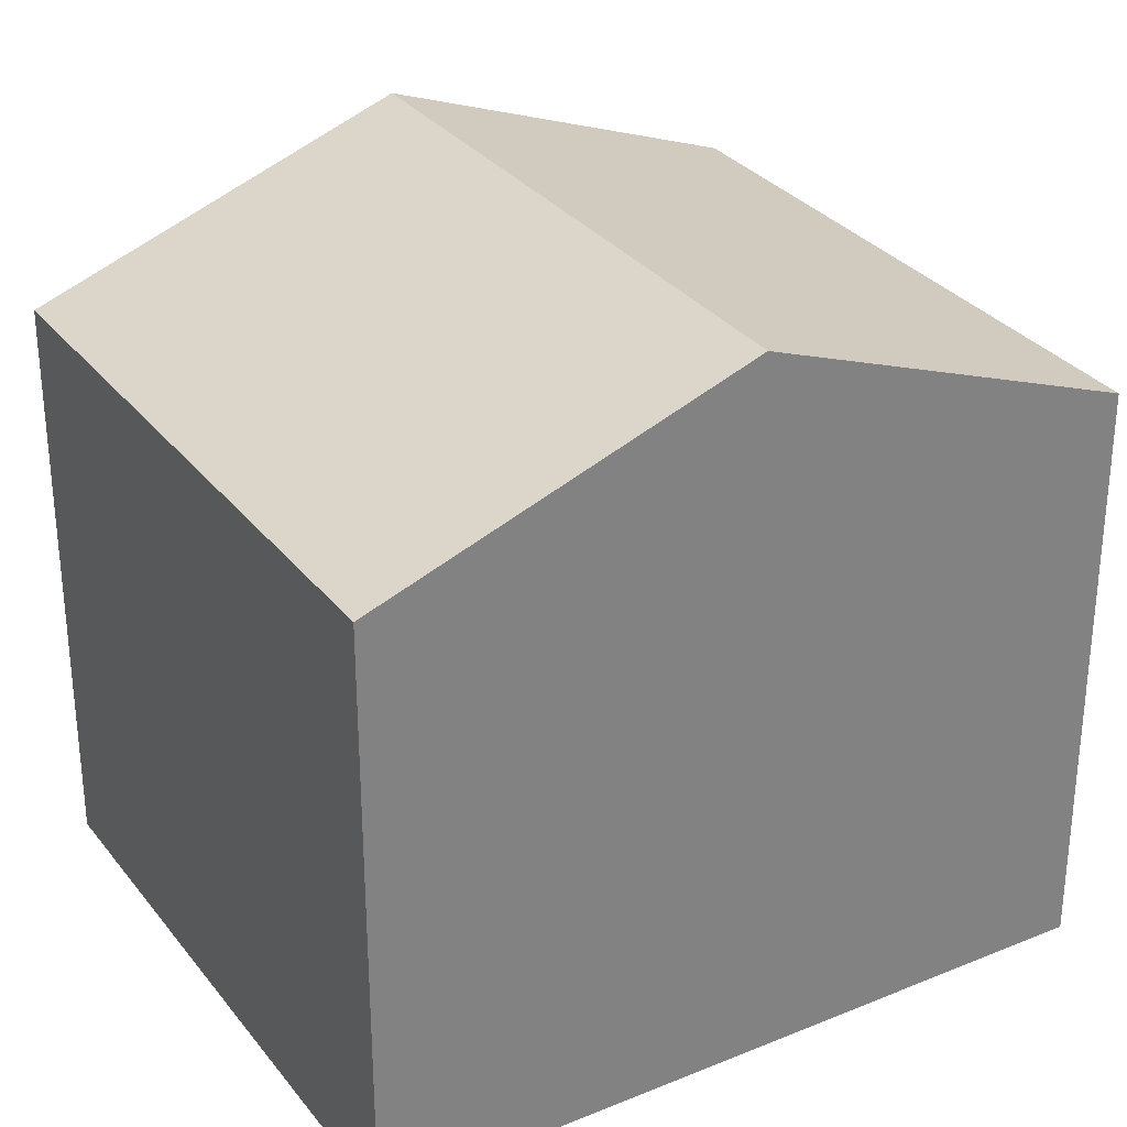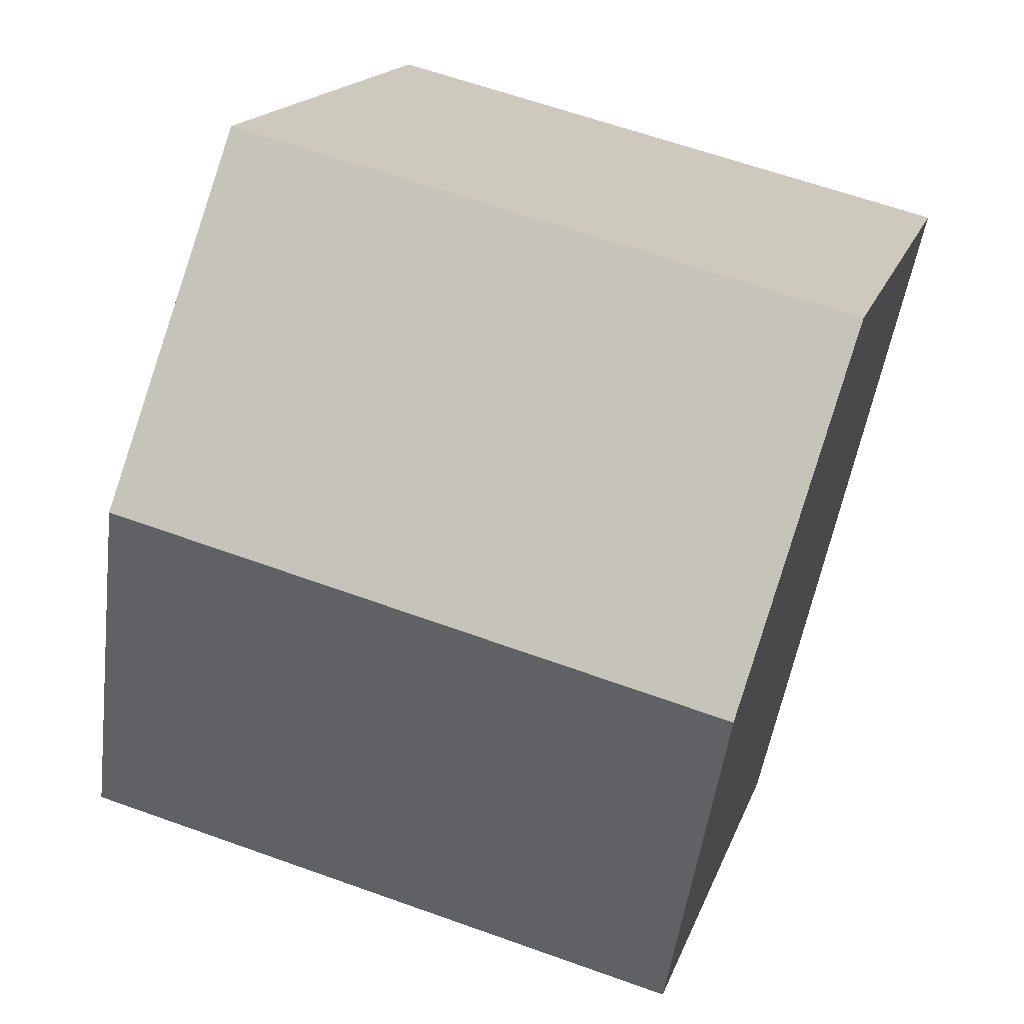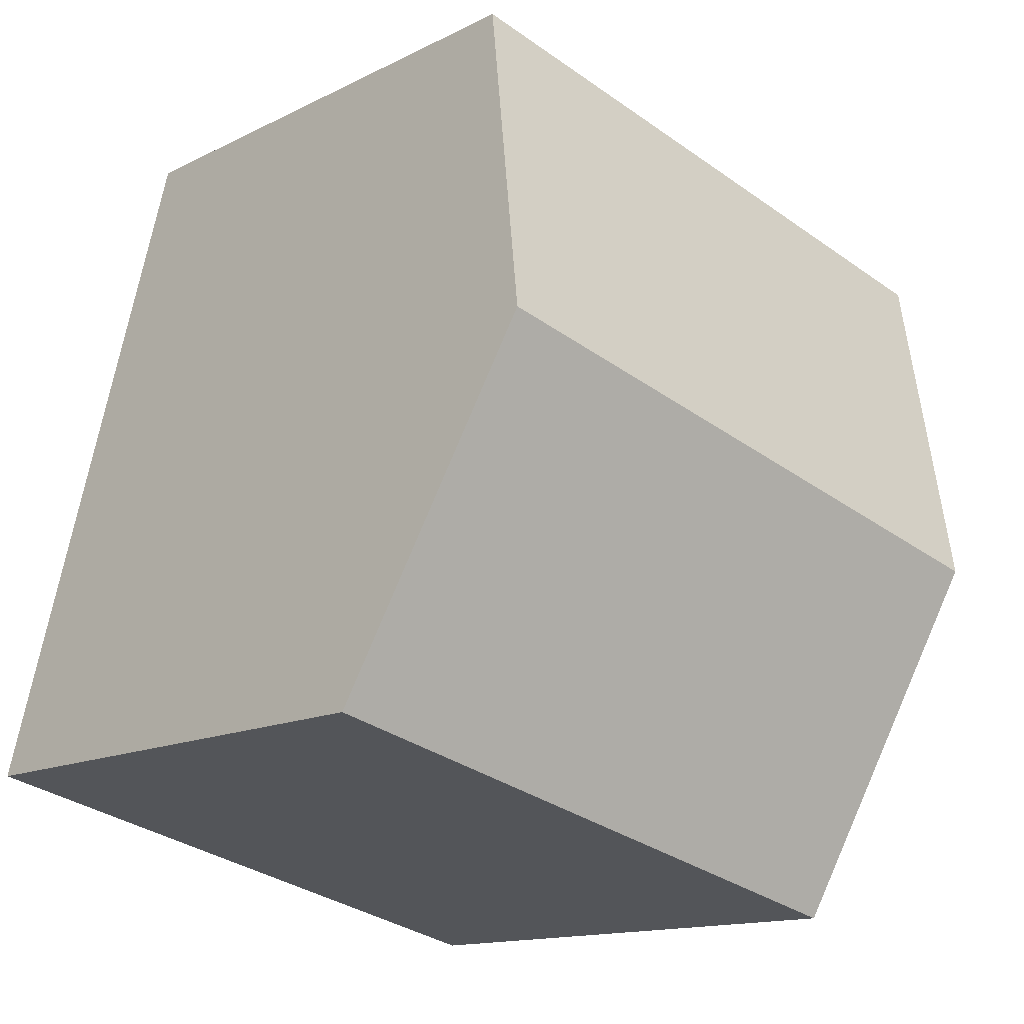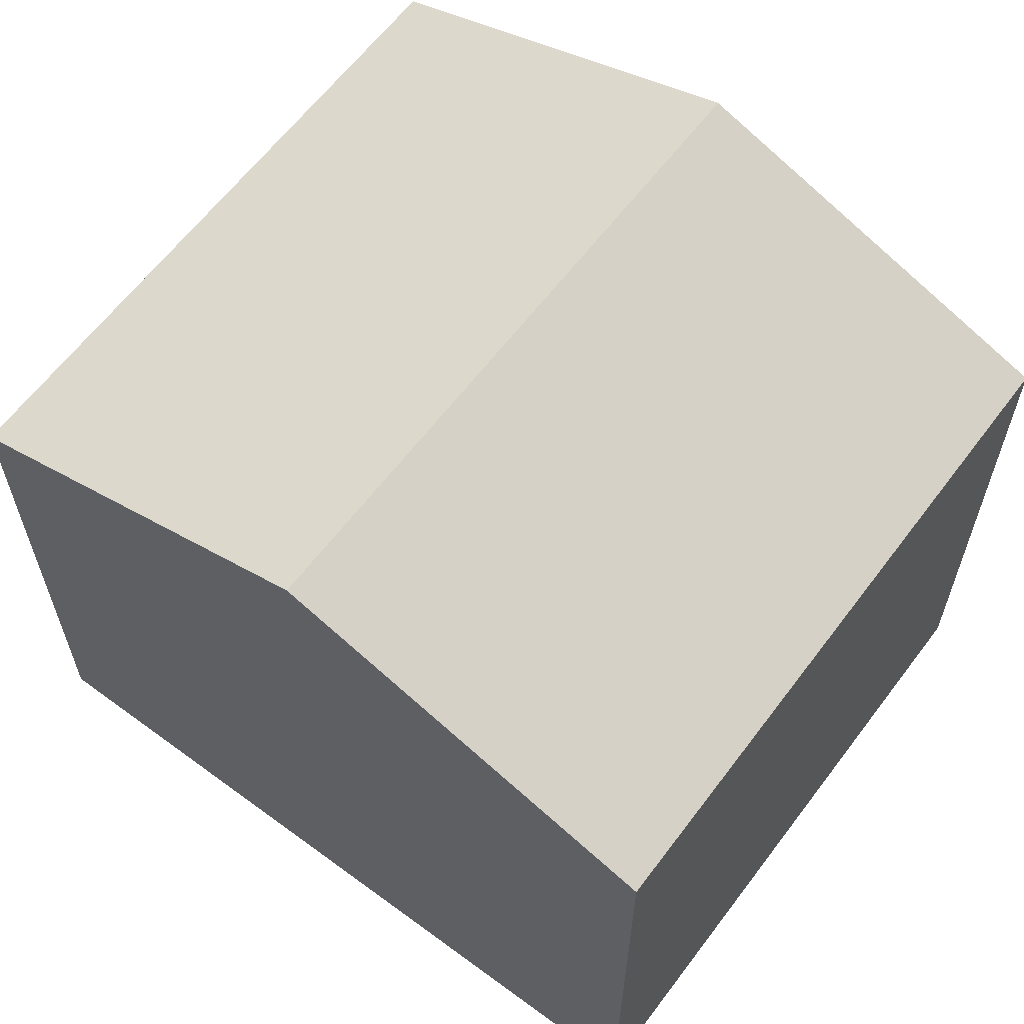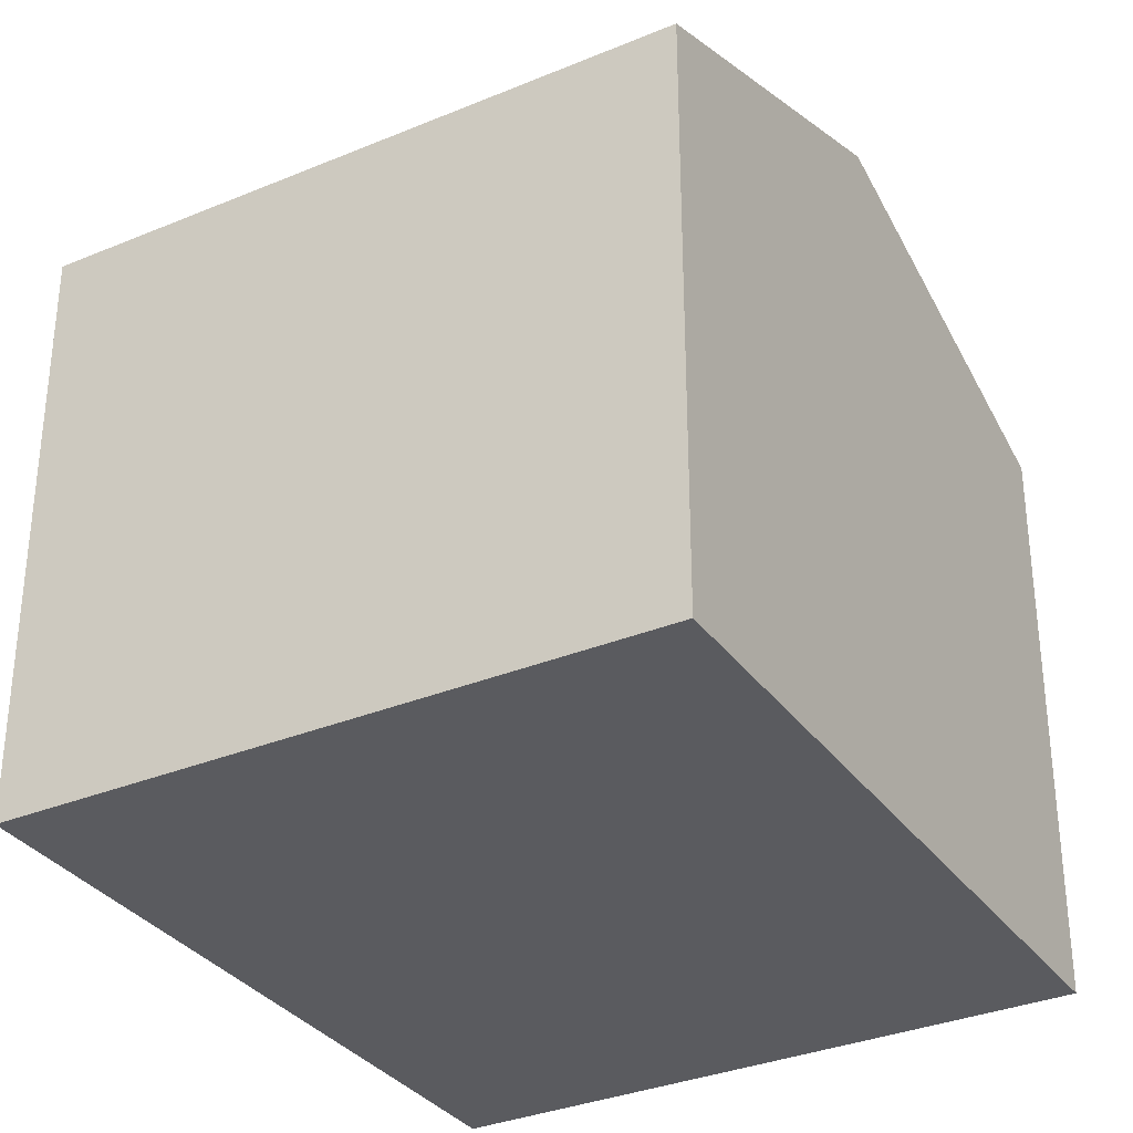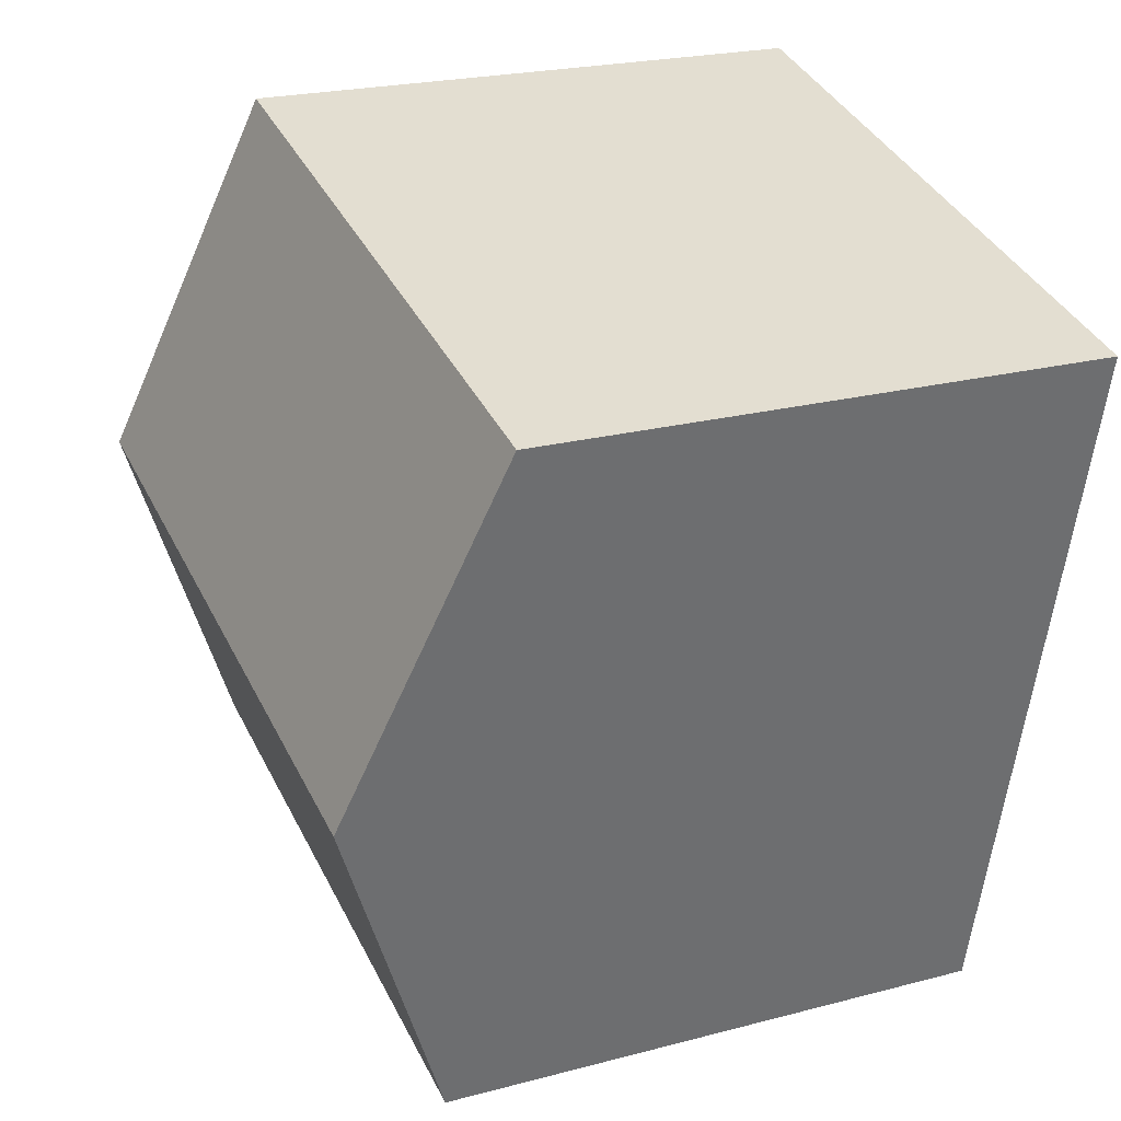
<metadata>
{"format":"obj","ext":"obj","renderer":"f3d","projection":"perspective","resolution":1024,"background":"white","views":[{"elev":30.5,"azim":-134.5,"up":"+Y"},{"elev":16.4,"azim":-164.9,"up":"+Z"},{"elev":-13.7,"azim":138.3,"up":"+Z"},{"elev":63.2,"azim":113.2,"up":"+Y"},{"elev":-32.9,"azim":-163.9,"up":"+Y"},{"elev":22.3,"azim":-114.7,"up":"+Z"}]}
</metadata>
<code>
v  1.257 10.05 -5.092
v  11.25 8.137 -8.035
v  2.507 8.165 -10.16
v  10.01 10.05 -2.888
v  0 8.155 4.994e-16
v  8.783 8.155 2.211
v  2.507 6.219e-16 -10.16
v  0 0 0
v  1.257 3.118e-16 -5.092
v  8.783 -1.354e-16 2.211
v  11.25 4.92e-16 -8.035
v  10.01 1.768e-16 -2.888
g defaultobject
f 1 2 3
f 2 1 4
f 5 4 1
f 4 5 6
f 7 1 3
f 1 7 5
f 5 7 8
f 8 7 9
f 8 6 5
f 6 8 10
f 10 4 6
f 4 10 2
f 2 10 11
f 11 10 12
f 2 7 3
f 7 2 11
f 9 10 8
f 10 9 7
f 10 7 12
f 12 7 11

</code>
